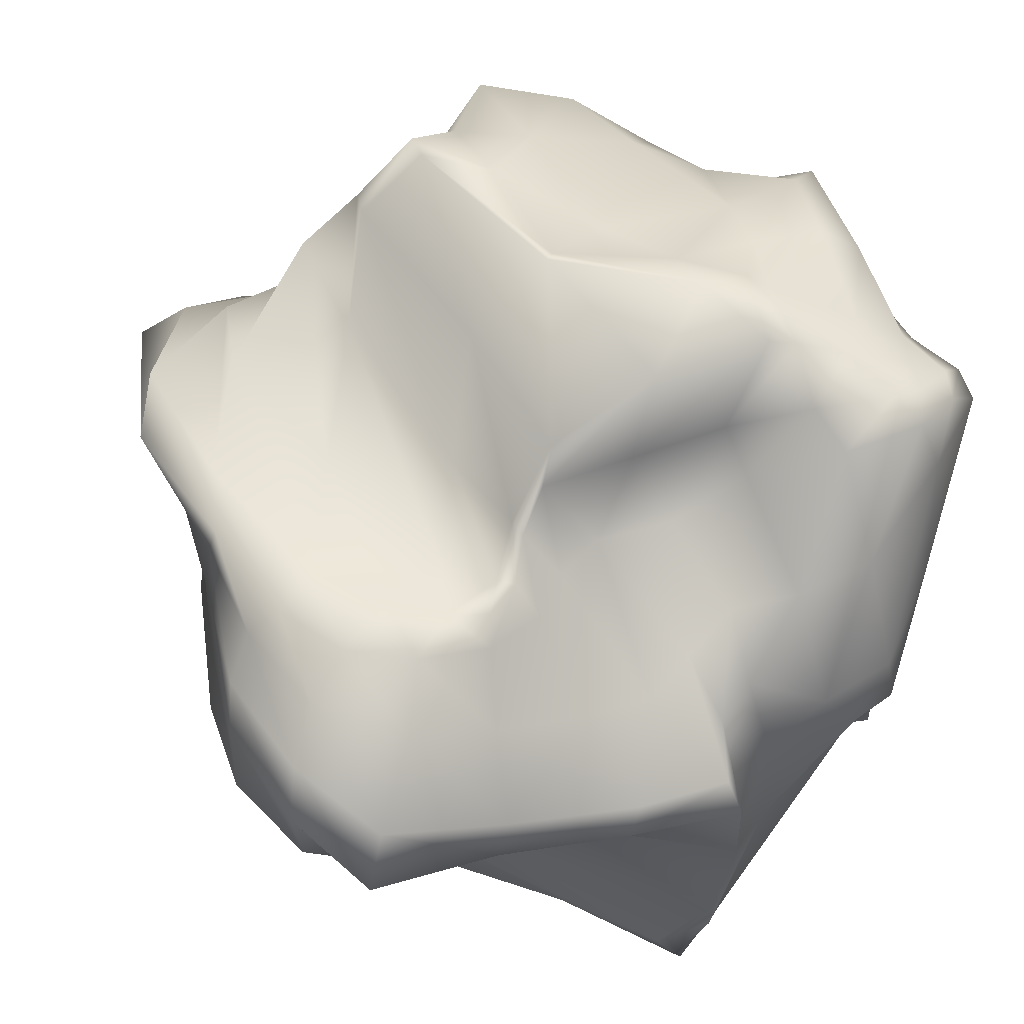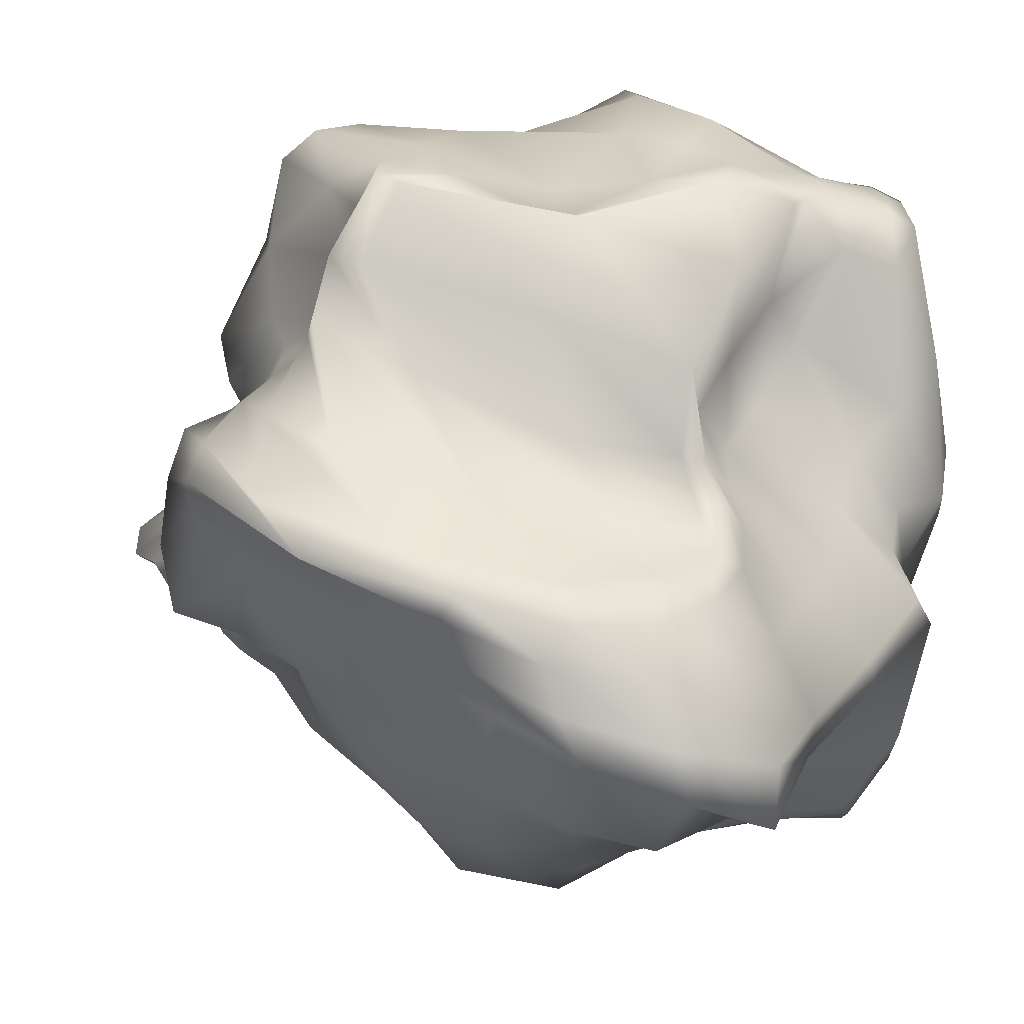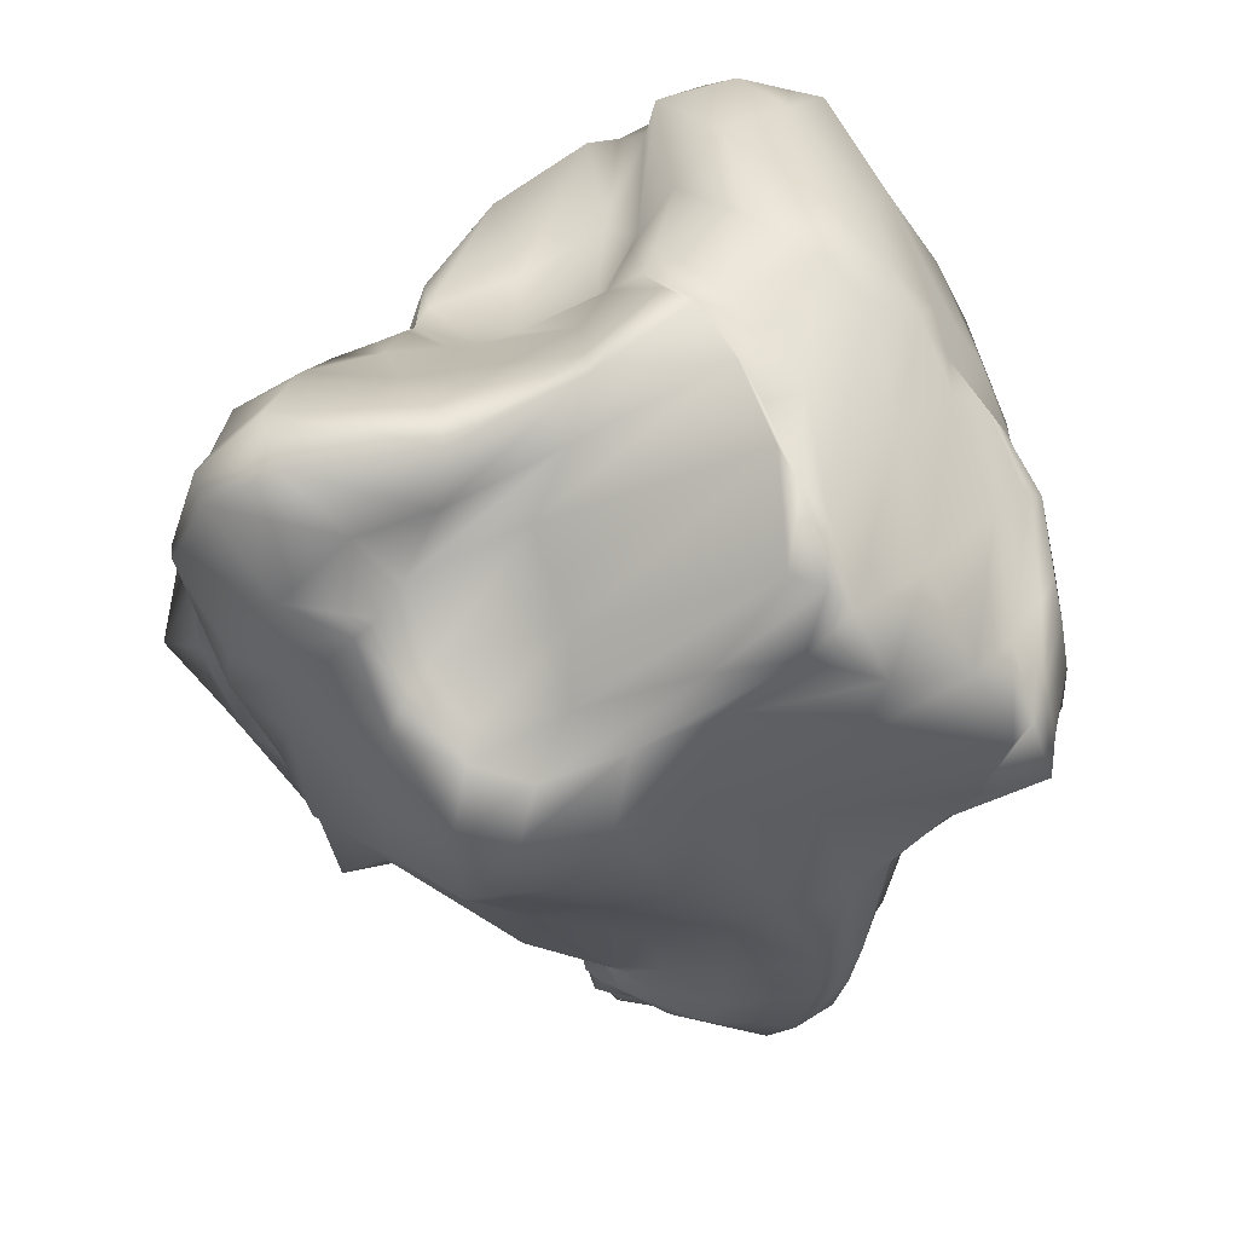
<metadata>
{"format":"obj","ext":"obj","renderer":"f3d","projection":"perspective","resolution":1024,"background":"white","views":[{"elev":42.5,"azim":158.3,"up":"+Z"},{"elev":38.4,"azim":116.8,"up":"+Z"},{"elev":55.4,"azim":150.7,"up":"+Y"}]}
</metadata>
<code>
g default
v -0.4278 -0.6544 0.5566
v 0.3554 -0.5712 0.241
v -0.6901 0.6065 0.6813
v 0.3037 0.6544 0.4227
v -0.648 0.4187 -0.5569
v 0.4896 0.4612 -0.3343
v -0.4055 -0.4529 -0.4328
v 0.2423 -0.6499 -0.3806
v 0.716 0.09892 0.488
v -0.08835 0.4745 0.5758
v -0.7693 0.5185 -0.004241
v 0.3813 0.8927 -0.0383
v -0.1389 0.6595 -0.7302
v -0.5233 0.07252 -0.6206
v 0.5719 0.04213 -0.4539
v -0.05111 -0.6739 -0.6163
v -0.3653 -0.7423 -0.0767
v 0.3332 -0.4536 -0.1954
v 0.05842 -0.7357 0.2164
v -0.6989 -0.03093 0.7909
v 0.1171 -0.2794 0.9493
v -0.2531 0.8686 0.01783
v -0.1079 -0.1999 -0.8007
v 0.1185 -0.9278 -0.396
v 0.819 0.3563 0.2254
v -0.7545 -0.07529 0.3421
v 0.05306 -0.384 0.6716
v -0.2285 -0.02702 0.7887
v 0.151 -0.5719 0.255
v 0.6196 -0.4359 0.5157
v 0.3718 -0.2991 0.7235
v -0.02754 0.1464 0.8808
v 0.4964 0.5632 0.4377
v 0.1857 0.5423 0.5066
v -0.6364 0.3998 0.7327
v -0.4451 0.5935 0.6909
v -0.8261 0.5964 0.6041
v -0.2073 0.7381 0.3294
v -0.585 0.8081 -0.01023
v 0.3416 0.7836 0.2195
v -0.1385 0.983 -0.02709
v -0.148 0.885 -0.4749
v 0.5089 0.6134 -0.08179
v 0.1331 0.6611 -0.5615
v -0.6726 0.5827 -0.3063
v -0.4567 0.4997 -0.6822
v -0.6009 0.3048 -0.6914
v -0.02855 0.2737 -0.7163
v -0.3086 0.01124 -0.6525
v 0.612 0.3474 -0.4619
v 0.1167 -0.1636 -0.6546
v -0.08217 -0.4896 -0.7594
v 0.2838 -0.4647 -0.4641
v 0.1725 -0.6851 -0.528
v -0.4585 -0.2078 -0.4698
v -0.244 -0.4641 -0.6004
v -0.3578 -0.6421 -0.3653
v -0.03289 -0.8424 -0.4826
v -0.02606 -0.9942 -0.3754
v 0.2687 -0.5696 -0.3461
v 0.2516 -0.798 -0.3151
v 0.06985 -0.8449 -0.1544
v 0.4895 -0.4949 0.0676
v -0.4442 -0.6698 0.3082
v 0.6273 -0.3635 0.1621
v 0.7696 0.2063 0.3792
v 0.7766 0.3293 -0.09364
v 0.7909 0.7852 0.1333
v -0.5192 -0.5214 0.1687
v -0.7285 0.1468 0.005399
v -0.7965 -0.0774 0.6374
v -0.8444 0.357 0.4299
v -0.1091 -0.7133 0.5308
v -0.5994 -0.5821 0.5616
v -0.1637 -0.5946 0.8271
v 0.1651 -0.4695 0.4327
v 0.2361 0.2641 0.4948
v -0.4012 0.3312 0.8631
v -0.4809 0.8239 0.4451
v -0.01057 0.7798 0.1699
v -0.1124 0.9481 -0.3632
v -0.5993 0.6522 -0.2291
v -0.4266 0.3282 -0.8914
v 0.3598 0.3875 -0.6167
v 0.11 -0.5169 -0.6306
v -0.271 -0.2418 -0.6552
v -0.1558 -0.7487 -0.47
v 0.2368 -0.7542 -0.392
v 0.1781 -0.6574 -0.008781
v -0.1982 -0.7449 -0.03812
v 0.714 -0.4121 0.409
v 0.6104 -0.1765 -0.2166
v 0.6507 0.6489 -0.1755
v 0.6967 0.669 0.3245
v -0.5385 -0.2012 -0.1407
v -0.6726 -0.36 0.3858
v -0.7776 0.404 0.639
v -0.7636 0.4384 -0.2079
v -0.1884 -0.7048 0.7087
v -0.4097 -0.6246 0.7085
v 0.004667 -0.7876 0.3021
v 0.027 -0.6189 0.4087
v -0.03045 -0.4876 0.7803
v -0.1767 -0.3152 0.8559
v 0.1361 -0.3177 0.8681
v -0.03354 -0.1683 0.8983
v -0.6341 -0.3607 0.6201
v -0.5178 0.01243 0.795
v 0.09967 -0.6297 0.2533
v 0.1204 -0.566 0.3326
v 0.07648 -0.4033 0.5273
v 0.2366 -0.557 0.2287
v 0.4367 -0.6081 0.3727
v 0.3926 -0.475 0.467
v 0.2707 -0.3756 0.5932
v 0.7626 -0.2173 0.5329
v 0.5962 -0.1288 0.5883
v 0.2287 -0.336 0.7922
v 0.1157 -0.2225 0.9434
v 0.3456 -0.07801 0.6448
v 0.1439 0.1419 0.7319
v 0.6071 0.4162 0.4358
v 0.3315 0.4321 0.3856
v 0.1872 0.4865 0.4986
v 0.3905 0.6395 0.44
v 0.2305 0.6166 0.45
v -0.1342 0.4705 0.7819
v 0.1211 0.4925 0.5789
v -0.6592 0.1746 0.7998
v -0.3174 0.1698 0.8181
v -0.4591 0.326 0.8117
v -0.2969 0.3469 0.8847
v -0.4424 0.4968 0.7933
v -0.2986 0.4836 0.6003
v -0.6931 0.5399 0.6963
v -0.596 0.6465 0.7147
v -0.7612 0.6184 0.6411
v -0.4562 0.716 0.6676
v -0.6986 0.6906 0.5383
v -0.1673 0.5143 0.4003
v -0.3335 0.795 0.3778
v -0.5359 0.8591 0.1558
v -0.2015 0.8558 0.2213
v -0.4536 0.8833 0.03603
v -0.8223 0.5548 0.3446
v -0.6713 0.6748 -0.04328
v 0.1099 0.5682 0.3888
v -0.1077 0.7554 0.2418
v 0.3159 0.6909 0.3643
v 0.1406 0.7682 0.1661
v -0.1178 0.9539 0.04751
v 0.3563 0.8941 0.05123
v 0.09386 0.9358 -0.05206
v -0.1405 0.8978 -0.009688
v -0.2625 0.8562 -0.221
v -0.1453 0.9656 -0.1699
v -0.1106 0.9293 -0.4478
v 0.42 0.759 -0.06816
v 0.2701 0.7179 -0.1503
v -0.02221 0.8541 -0.5575
v 0.517 0.5179 -0.2055
v 0.3458 0.5228 -0.4306
v -0.09295 0.8354 -0.6702
v -0.00959 0.7146 -0.6484
v -0.6786 0.5592 -0.1694
v -0.6063 0.7303 -0.09173
v -0.6457 0.6353 -0.288
v -0.4232 0.7303 -0.2982
v -0.5908 0.4921 -0.419
v -0.3161 0.576 -0.7513
v -0.6866 0.5082 -0.4349
v -0.5855 0.4287 -0.6003
v -0.6209 0.378 -0.6294
v -0.4185 0.4327 -0.8205
v -0.4659 0.3752 -0.8361
v -0.09849 0.4821 -0.7169
v -0.3168 0.2555 -0.8192
v -0.3725 0.1645 -0.783
v -0.07699 0.009788 -0.7744
v -0.1886 -0.1307 -0.6899
v -0.5963 0.1943 -0.7058
v -0.4172 0.1028 -0.6875
v 0.2878 0.5039 -0.5508
v 0.1897 0.3253 -0.6461
v 0.5466 0.449 -0.3965
v 0.5245 0.3752 -0.5545
v 0.2465 0.1213 -0.6607
v 0.6231 0.1678 -0.4957
v 0.3317 -0.05373 -0.5425
v -0.0128 -0.1932 -0.7925
v -0.09694 -0.3594 -0.783
v 0.1144 -0.3373 -0.6488
v -0.006004 -0.552 -0.7419
v 0.4364 -0.1645 -0.4371
v 0.1877 -0.5035 -0.5046
v 0.1428 -0.617 -0.5962
v 0.2106 -0.6503 -0.4112
v 0.2436 -0.6611 -0.4346
v -0.06306 -0.5803 -0.6911
v 0.04794 -0.7226 -0.6172
v -0.4538 -0.04648 -0.543
v -0.279 -0.1229 -0.6196
v -0.3889 -0.2089 -0.5722
v -0.1578 -0.3576 -0.7372
v -0.2555 -0.3503 -0.6628
v -0.1429 -0.5783 -0.6103
v -0.446 -0.3529 -0.4328
v -0.3528 -0.459 -0.5002
v -0.3925 -0.5327 -0.4066
v -0.2075 -0.5882 -0.5305
v -0.2593 -0.7191 -0.4231
v -0.04368 -0.7631 -0.5444
v -0.08787 -0.7997 -0.4816
v -0.0939 -0.8766 -0.4261
v 0.02755 -0.9031 -0.4596
v 0.0459 -0.9656 -0.3979
v -0.3229 -0.7536 -0.273
v -0.1649 -0.9241 -0.2768
v 0.2021 -0.7268 -0.4401
v 0.08443 -0.8358 -0.4538
v 0.2568 -0.6129 -0.3609
v 0.2842 -0.6685 -0.3477
v 0.262 -0.774 -0.3527
v 0.2683 -0.4987 -0.3061
v 0.221 -0.6499 -0.2838
v 0.2084 -0.8643 -0.358
v 0.1819 -0.9763 -0.3108
v 0.2081 -0.7769 -0.2032
v 0.1212 -0.7686 -0.08698
v 0.4379 -0.4699 -0.05464
v 0.3118 -0.5047 0.04338
v 0.1783 -0.5771 0.1372
v 0.42 -0.536 0.1829
v -0.01826 -0.7138 0.01535
v -0.4289 -0.6892 0.1375
v -0.0606 -0.9455 -0.2485
v -0.3153 -0.6989 0.1705
v -0.04415 -0.8354 -0.1469
v -0.1493 -0.7195 0.2497
v -0.4502 -0.6491 0.458
v 0.6376 -0.5595 0.2031
v 0.7309 -0.4085 0.4971
v 0.5807 -0.3913 -0.04352
v 0.6509 -0.4228 0.2992
v 0.7723 -0.06513 0.4244
v 0.6652 -0.1042 0.2109
v 0.7921 0.2535 0.3085
v 0.7606 0.2416 0.4537
v 0.3479 -0.4047 -0.336
v 0.6608 -0.2085 -0.005153
v 0.4536 -0.3158 -0.4
v 0.7646 0.04675 -0.1248
v 0.7038 0.1403 -0.3128
v 0.8333 0.3423 0.04503
v 0.8476 0.5671 0.2069
v 0.7453 0.5129 -0.131
v 0.7501 0.7034 -0.0741
v 0.6536 0.4949 -0.3005
v 0.5956 0.6552 -0.1618
v 0.676 0.9332 0.02652
v 0.7605 0.4447 0.3445
v 0.6145 0.6373 0.4204
v 0.7648 0.7454 0.2383
v 0.5355 0.8009 0.2994
v -0.4351 -0.4649 -0.3163
v -0.5073 -0.1817 -0.2998
v -0.4167 -0.671 0.1036
v -0.5285 -0.4126 -0.0196
v -0.6581 -0.01637 -0.007176
v -0.7226 -0.3321 0.2227
v -0.7562 -0.01986 0.1491
v -0.6315 0.1441 -0.2628
v -0.5556 -0.5261 0.3555
v -0.6107 -0.4259 0.2892
v -0.6555 -0.451 0.4756
v -0.7518 -0.2739 0.4966
v -0.7775 -0.09854 0.7494
v -0.7771 -0.06949 0.4971
v -0.759 0.1908 0.4599
v -0.7609 0.1942 0.6576
v -0.7596 0.3689 0.6273
v -0.7485 0.4159 0.6621
v -0.8334 0.5156 0.619
v -0.8728 0.4381 0.2189
v -0.8102 0.3372 -0.07173
v -0.6969 0.3182 -0.4437
v -0.8639 0.3939 0.08668
v -0.713 0.505 -0.2819
v -0.282 -0.6874 0.6123
v -0.5118 -0.6176 0.5825
v -0.3612 -0.675 0.6878
v -0.06203 -0.6772 0.5434
v -0.002054 -0.3333 0.905
v -0.4597 -0.3799 0.7286
v 0.06905 -0.562 0.3907
v 0.2394 -0.6155 0.2949
v 0.5523 -0.3178 0.5847
v 0.1713 -0.3564 0.6868
v 0.2503 -0.2408 0.8127
v 0.4824 0.1567 0.4891
v 0.2511 0.5615 0.4175
v 0.09068 0.4623 0.6591
v -0.4952 0.1784 0.8188
v -0.07539 0.05618 0.8204
v -0.3776 0.496 0.8167
v -0.5423 0.5365 0.7705
v -0.6463 0.691 0.6617
v -0.3242 0.5442 0.506
v -0.3545 0.9132 0.1615
v -0.7055 0.6922 0.2197
v 0.005966 0.5203 0.4112
v 0.1859 0.6369 0.3574
v 0.06938 0.9174 0.008276
v -0.1333 0.8753 0.1559
v -0.1512 0.9198 -0.2495
v 0.1671 0.838 -0.1069
v 0.2907 0.616 -0.3312
v -0.06513 0.8595 -0.6195
v -0.6381 0.6547 -0.1525
v -0.5144 0.791 -0.05208
v -0.3152 0.6868 -0.5752
v -0.659 0.5145 -0.4231
v -0.4917 0.4312 -0.751
v -0.3656 0.4171 -0.837
v -0.2099 0.06854 -0.7385
v -0.4584 0.2557 -0.8045
v 0.1358 0.5513 -0.5897
v 0.452 0.4313 -0.4866
v 0.4521 0.1852 -0.5794
v 0.06567 0.03517 -0.7512
v -0.01479 -0.3788 -0.7727
v 0.2303 -0.298 -0.5178
v 0.2025 -0.6202 -0.4859
v 0.03173 -0.6387 -0.6928
v -0.379 -0.05315 -0.5994
v -0.1701 -0.253 -0.7172
v -0.15 -0.4648 -0.6935
v -0.387 -0.3362 -0.527
v -0.3094 -0.5895 -0.4716
v -0.1229 -0.685 -0.5354
v -0.02953 -0.8881 -0.4464
v -0.1885 -0.8587 -0.3701
v 0.04917 -0.7939 -0.5282
v 0.2727 -0.6688 -0.3832
v 0.2664 -0.666 -0.3169
v 0.1592 -0.8481 -0.4126
v 0.2107 -0.9019 -0.2864
v 0.2457 -0.5826 -0.1132
v 0.2798 -0.5055 0.1487
v 0.08541 -0.65 0.08668
v -0.2608 -0.7972 -0.07812
v 0.09949 -1.016 -0.2993
v -0.08977 -0.7456 0.06491
v -0.2587 -0.6814 0.4375
v 0.5632 -0.5753 0.3329
v 0.6657 -0.5221 0.04286
v 0.7176 -0.08461 0.3297
v 0.8289 -0.07809 0.4817
v 0.4602 -0.2676 -0.1593
v 0.2649 -0.5649 -0.4159
v 0.6577 -0.01357 -0.2783
v 0.7502 -0.000247 0.05865
v 0.8358 0.5254 -0.01251
v 0.685 0.292 -0.318
v 0.5903 0.557 -0.2653
v 0.5931 0.8 -0.07481
v 0.7008 0.4862 0.4237
v 0.8222 0.5089 0.2806
v 0.6419 0.9196 0.1686
v 0.4751 0.694 0.3955
v -0.4597 -0.3902 -0.3605
v -0.4074 -0.5942 -0.155
v -0.7063 -0.2817 0.04777
v -0.5542 0.03858 -0.2299
v -0.4729 -0.6118 0.2558
v -0.5864 -0.5309 0.4587
v -0.7196 -0.3024 0.5999
v -0.7643 -0.2864 0.3712
v -0.7247 0.1849 0.5919
v -0.7586 0.1749 0.7274
v -0.787 0.5349 0.6449
v -0.8513 0.4743 0.5291
v -0.7065 0.2227 -0.3886
v -0.8706 0.2591 0.2493
v -0.7802 0.4811 -0.08912
v -0.6944 0.4279 -0.4461
g Asteroid11
f 1 289 291 290
f 289 73 99 291
f 291 99 75 100
f 290 291 100 74
f 73 101 292 99
f 101 19 102 292
f 292 102 27 103
f 99 292 103 75
f 75 103 293 104
f 103 27 105 293
f 293 105 21 106
f 104 293 106 28
f 74 100 294 107
f 100 75 104 294
f 294 104 28 108
f 107 294 108 20
f 19 109 295 102
f 109 29 110 295
f 295 110 76 111
f 102 295 111 27
f 29 112 296 110
f 112 2 113 296
f 296 113 30 114
f 110 296 114 76
f 76 114 297 115
f 114 30 116 297
f 297 116 9 117
f 115 297 117 31
f 27 111 298 105
f 111 76 115 298
f 298 115 31 118
f 105 298 118 21
f 21 118 299 119
f 118 31 120 299
f 299 120 77 121
f 119 299 121 32
f 31 117 300 120
f 117 9 122 300
f 300 122 33 123
f 120 300 123 77
f 77 123 301 124
f 123 33 125 301
f 301 125 4 126
f 124 301 126 34
f 32 121 302 127
f 121 77 124 302
f 302 124 34 128
f 127 302 128 10
f 20 108 303 129
f 108 28 130 303
f 303 130 78 131
f 129 303 131 35
f 28 106 304 130
f 106 21 119 304
f 304 119 32 132
f 130 304 132 78
f 78 132 305 133
f 132 32 127 305
f 305 127 10 134
f 133 305 134 36
f 35 131 306 135
f 131 78 133 306
f 306 133 36 136
f 135 306 136 3
f 3 136 307 137
f 136 36 138 307
f 307 138 79 139
f 137 307 139 37
f 36 134 308 138
f 134 10 140 308
f 308 140 38 141
f 138 308 141 79
f 79 141 309 142
f 141 38 143 309
f 309 143 22 144
f 142 309 144 39
f 37 139 310 145
f 139 79 142 310
f 310 142 39 146
f 145 310 146 11
f 10 128 311 140
f 128 34 147 311
f 311 147 80 148
f 140 311 148 38
f 34 126 312 147
f 126 4 149 312
f 312 149 40 150
f 147 312 150 80
f 80 150 313 151
f 150 40 152 313
f 313 152 12 153
f 151 313 153 41
f 38 148 314 143
f 148 80 151 314
f 314 151 41 154
f 143 314 154 22
f 22 154 315 155
f 154 41 156 315
f 315 156 81 157
f 155 315 157 42
f 41 153 316 156
f 153 12 158 316
f 316 158 43 159
f 156 316 159 81
f 81 159 317 160
f 159 43 161 317
f 317 161 6 162
f 160 317 162 44
f 42 157 318 163
f 157 81 160 318
f 318 160 44 164
f 163 318 164 13
f 11 146 319 165
f 146 39 166 319
f 319 166 82 167
f 165 319 167 45
f 39 144 320 166
f 144 22 155 320
f 320 155 42 168
f 166 320 168 82
f 82 168 321 169
f 168 42 163 321
f 321 163 13 170
f 169 321 170 46
f 45 167 322 171
f 167 82 169 322
f 322 169 46 172
f 171 322 172 5
f 5 172 323 173
f 172 46 174 323
f 323 174 83 175
f 173 323 175 47
f 46 170 324 174
f 170 13 176 324
f 324 176 48 177
f 174 324 177 83
f 83 177 325 178
f 177 48 179 325
f 325 179 23 180
f 178 325 180 49
f 47 175 326 181
f 175 83 178 326
f 326 178 49 182
f 181 326 182 14
f 13 164 327 176
f 164 44 183 327
f 327 183 84 184
f 176 327 184 48
f 44 162 328 183
f 162 6 185 328
f 328 185 50 186
f 183 328 186 84
f 84 186 329 187
f 186 50 188 329
f 329 188 15 189
f 187 329 189 51
f 48 184 330 179
f 184 84 187 330
f 330 187 51 190
f 179 330 190 23
f 23 190 331 191
f 190 51 192 331
f 331 192 85 193
f 191 331 193 52
f 51 189 332 192
f 189 15 194 332
f 332 194 53 195
f 192 332 195 85
f 85 195 333 196
f 195 53 197 333
f 333 197 8 198
f 196 333 198 54
f 52 193 334 199
f 193 85 196 334
f 334 196 54 200
f 199 334 200 16
f 14 182 335 201
f 182 49 202 335
f 335 202 86 203
f 201 335 203 55
f 49 180 336 202
f 180 23 191 336
f 336 191 52 204
f 202 336 204 86
f 86 204 337 205
f 204 52 199 337
f 337 199 16 206
f 205 337 206 56
f 55 203 338 207
f 203 86 205 338
f 338 205 56 208
f 207 338 208 7
f 7 208 339 209
f 208 56 210 339
f 339 210 87 211
f 209 339 211 57
f 56 206 340 210
f 206 16 212 340
f 340 212 58 213
f 210 340 213 87
f 87 213 341 214
f 213 58 215 341
f 341 215 24 216
f 214 341 216 59
f 57 211 342 217
f 211 87 214 342
f 342 214 59 218
f 217 342 218 17
f 16 200 343 212
f 200 54 219 343
f 343 219 88 220
f 212 343 220 58
f 54 198 344 219
f 198 8 221 344
f 344 221 60 222
f 219 344 222 88
f 88 222 345 223
f 222 60 224 345
f 345 224 18 225
f 223 345 225 61
f 58 220 346 215
f 220 88 223 346
f 346 223 61 226
f 215 346 226 24
f 24 226 347 227
f 226 61 228 347
f 347 228 89 229
f 227 347 229 62
f 61 225 348 228
f 225 18 230 348
f 348 230 63 231
f 228 348 231 89
f 89 231 349 232
f 231 63 233 349
f 349 233 2 112
f 232 349 112 29
f 62 229 350 234
f 229 89 232 350
f 350 232 29 109
f 234 350 109 19
f 17 218 351 235
f 218 59 236 351
f 351 236 90 237
f 235 351 237 64
f 59 216 352 236
f 216 24 227 352
f 352 227 62 238
f 236 352 238 90
f 90 238 353 239
f 238 62 234 353
f 353 234 19 101
f 239 353 101 73
f 64 237 354 240
f 237 90 239 354
f 354 239 73 289
f 240 354 289 1
f 2 233 355 113
f 233 63 241 355
f 355 241 91 242
f 113 355 242 30
f 63 230 356 241
f 230 18 243 356
f 356 243 65 244
f 241 356 244 91
f 91 244 357 245
f 244 65 246 357
f 357 246 25 247
f 245 357 247 66
f 30 242 358 116
f 242 91 245 358
f 358 245 66 248
f 116 358 248 9
f 18 224 359 243
f 224 60 249 359
f 359 249 92 250
f 243 359 250 65
f 60 221 360 249
f 221 8 197 360
f 360 197 53 251
f 249 360 251 92
f 92 251 361 252
f 251 53 194 361
f 361 194 15 253
f 252 361 253 67
f 65 250 362 246
f 250 92 252 362
f 362 252 67 254
f 246 362 254 25
f 25 254 363 255
f 254 67 256 363
f 363 256 93 257
f 255 363 257 68
f 67 253 364 256
f 253 15 188 364
f 364 188 50 258
f 256 364 258 93
f 93 258 365 259
f 258 50 185 365
f 365 185 6 161
f 259 365 161 43
f 68 257 366 260
f 257 93 259 366
f 366 259 43 158
f 260 366 158 12
f 9 248 367 122
f 248 66 261 367
f 367 261 94 262
f 122 367 262 33
f 66 247 368 261
f 247 25 255 368
f 368 255 68 263
f 261 368 263 94
f 94 263 369 264
f 263 68 260 369
f 369 260 12 152
f 264 369 152 40
f 33 262 370 125
f 262 94 264 370
f 370 264 40 149
f 125 370 149 4
f 7 209 371 207
f 209 57 265 371
f 371 265 95 266
f 207 371 266 55
f 57 217 372 265
f 217 17 267 372
f 372 267 69 268
f 265 372 268 95
f 95 268 373 269
f 268 69 270 373
f 373 270 26 271
f 269 373 271 70
f 55 266 374 201
f 266 95 269 374
f 374 269 70 272
f 201 374 272 14
f 17 235 375 267
f 235 64 273 375
f 375 273 96 274
f 267 375 274 69
f 64 240 376 273
f 240 1 290 376
f 376 290 74 275
f 273 376 275 96
f 96 275 377 276
f 275 74 107 377
f 377 107 20 277
f 276 377 277 71
f 69 274 378 270
f 274 96 276 378
f 378 276 71 278
f 270 378 278 26
f 26 278 379 279
f 278 71 280 379
f 379 280 97 281
f 279 379 281 72
f 71 277 380 280
f 277 20 129 380
f 380 129 35 282
f 280 380 282 97
f 97 282 381 283
f 282 35 135 381
f 381 135 3 137
f 283 381 137 37
f 72 281 382 284
f 281 97 283 382
f 382 283 37 145
f 284 382 145 11
f 14 272 383 181
f 272 70 285 383
f 383 285 98 286
f 181 383 286 47
f 70 271 384 285
f 271 26 279 384
f 384 279 72 287
f 285 384 287 98
f 98 287 385 288
f 287 72 284 385
f 385 284 11 165
f 288 385 165 45
f 47 286 386 173
f 286 98 288 386
f 386 288 45 171
f 173 386 171 5

</code>
